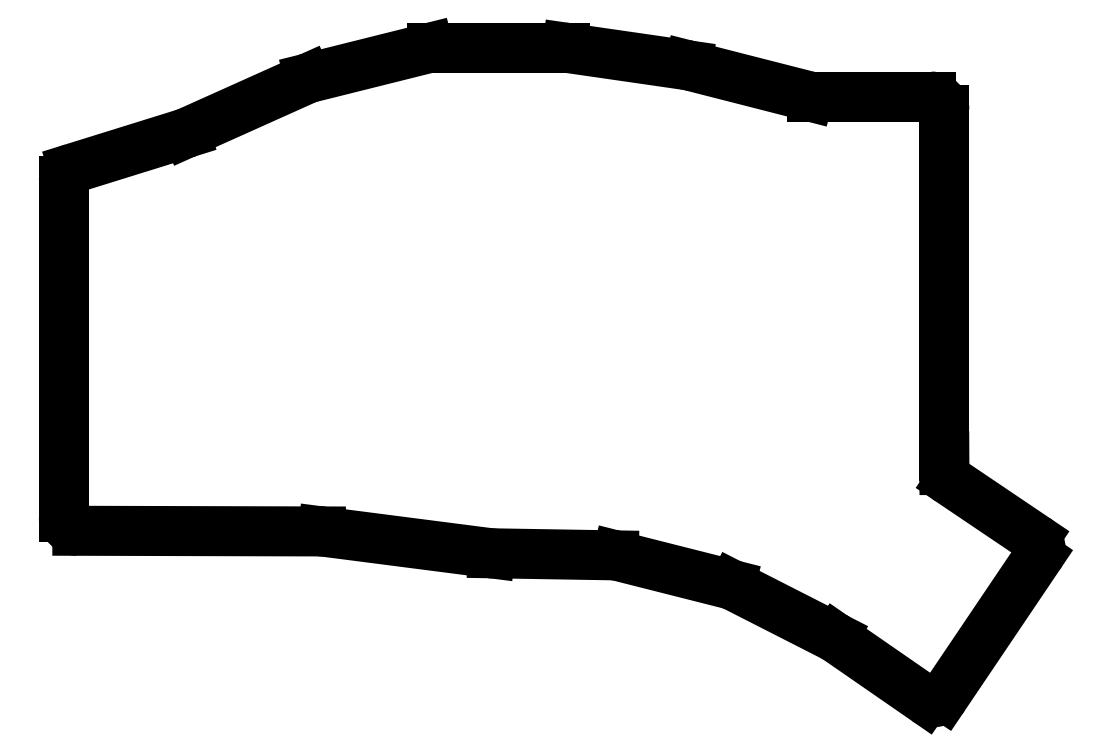
<metadata>
{"format":"dxf","ext":"dxf","renderer":"ezdxf+matplotlib","layout":"modelspace","background":"white","min_lineweight":24,"dpi":150}
</metadata>
<code>
0
SECTION
2
ENTITIES
0
LINE
8
0
10
40
20
-107.5
11
40
21
-57.97
0
LINE
8
0
10
41.41
20
-56.06
11
57.88
21
-50.94
0
LINE
8
0
10
58.11
20
-50.85
11
75.84
21
-42.89
0
LINE
8
0
10
76.17
20
-42.78
11
93.76
21
-38.38
0
LINE
8
0
10
94.25
20
-38.32
11
113.9
21
-38.32
0
LINE
8
0
10
114.1
20
-38.34
11
131.9
21
-40.9
0
LINE
8
0
10
132.1
20
-40.95
11
149.8
21
-45.46
0
LINE
8
0
10
150.3
20
-45.52
11
167.8
21
-45.52
0
LINE
8
0
10
169.8
20
-98.52
11
169.8
21
-47.52
0
LINE
8
0
10
169.8
20
-98.52
11
169.8
21
-100.5
0
LINE
8
0
10
170.6
20
-102.2
11
183.1
21
-110.6
0
LINE
8
0
10
183.6
20
-113.4
11
169.8
21
-133.9
0
LINE
8
0
10
167
20
-134.4
11
153.8
21
-125.3
0
LINE
8
0
10
153.6
20
-125.2
11
138.6
21
-117.6
0
LINE
8
0
10
138.2
20
-117.4
11
121.5
21
-113.2
0
LINE
8
0
10
121.1
20
-113.1
11
103.1
21
-112.8
0
LINE
8
0
10
102.9
20
-112.8
11
78.12
21
-109.6
0
LINE
8
0
10
77.87
20
-109.6
11
41.99
21
-109.5
0
ARC
8
0
10
42
20
-57.97
40
2
50
107.3
51
180
0
ARC
8
0
10
57.29
20
-49.03
40
2
50
287.3
51
294.2
0
ARC
8
0
10
76.66
20
-44.72
40
2
50
104
51
114.2
0
ARC
8
0
10
94.25
20
-40.32
40
2
50
90
51
104
0
ARC
8
0
10
113.9
20
-40.32
40
2
50
81.78
51
90
0
ARC
8
0
10
131.6
20
-42.88
40
2
50
75.66
51
81.78
0
ARC
8
0
10
150.3
20
-43.52
40
2
50
255.7
51
270
0
ARC
8
0
10
167.8
20
-47.52
40
2
50
0
51
90
0
ARC
8
0
10
171.8
20
-98.52
40
2
50
180
51
180.3
0
ARC
8
0
10
171.8
20
-100.5
40
2
50
180.3
51
236
0
ARC
8
0
10
182
20
-112.2
40
2
50
326
51
56
0
ARC
8
0
10
168.1
20
-132.8
40
2
50
235.3
51
326
0
ARC
8
0
10
152.7
20
-127
40
2
50
55.32
51
63
0
ARC
8
0
10
137.7
20
-119.4
40
2
50
63
51
75.8
0
ARC
8
0
10
121
20
-115.1
40
2
50
75.8
51
89.04
0
ARC
8
0
10
103.1
20
-110.8
40
2
50
262.7
51
269
0
ARC
8
0
10
77.87
20
-111.6
40
2
50
82.66
51
89.85
0
ARC
8
0
10
42
20
-107.5
40
2
50
180
51
269.8
0
ENDSEC
0
EOF

</code>
